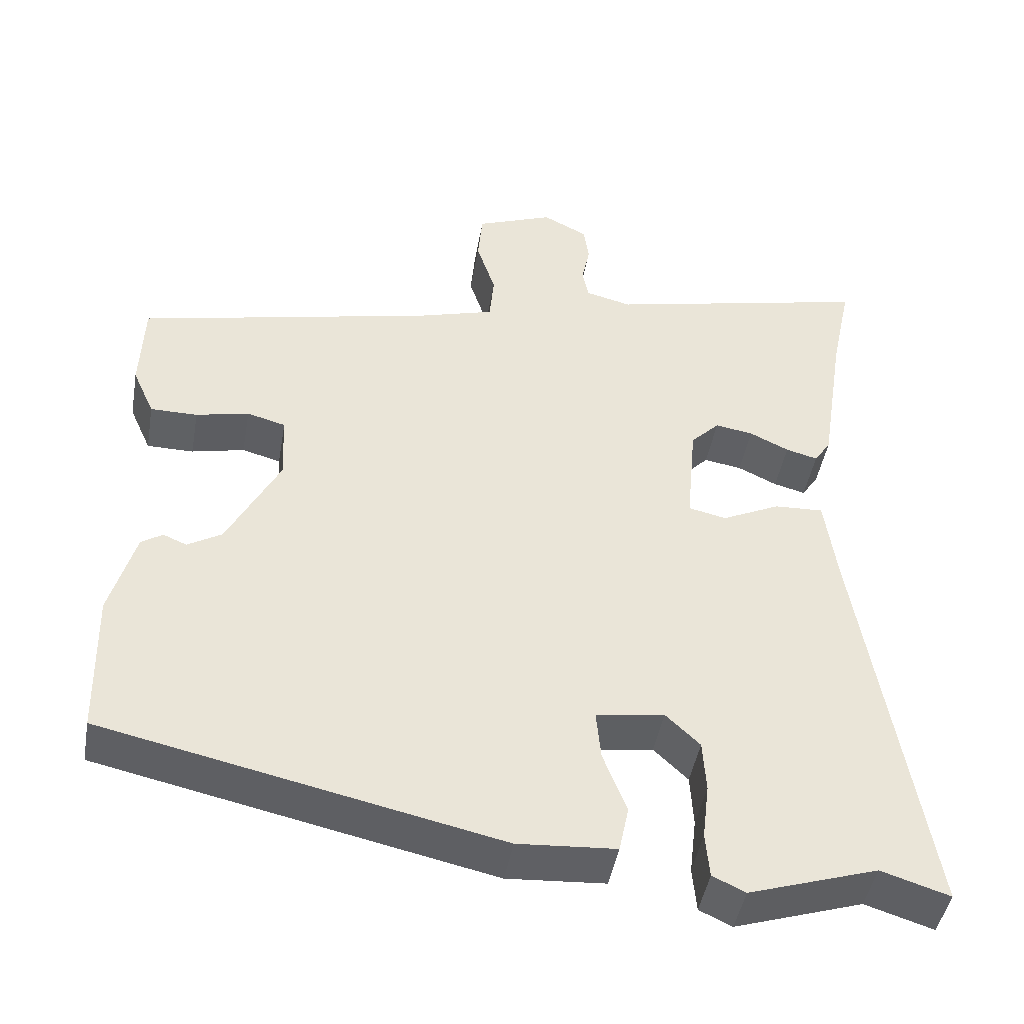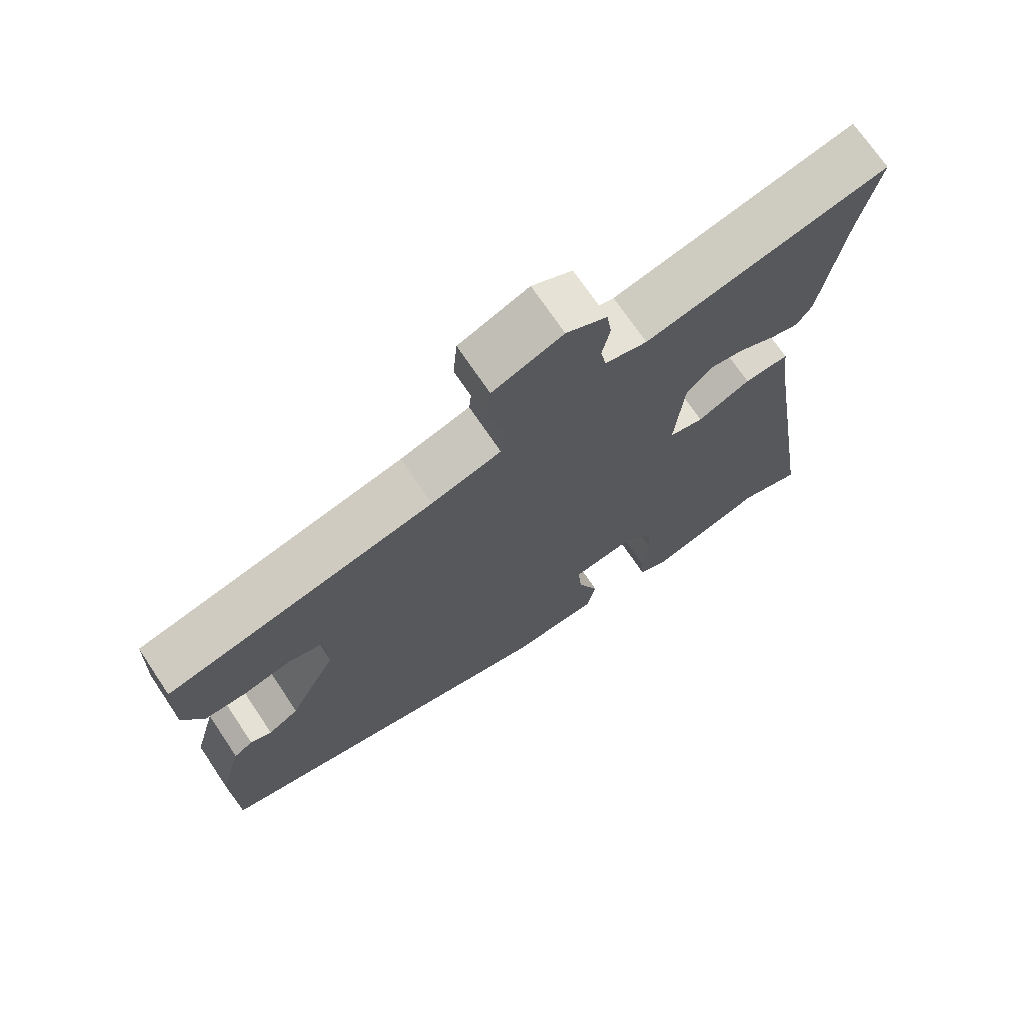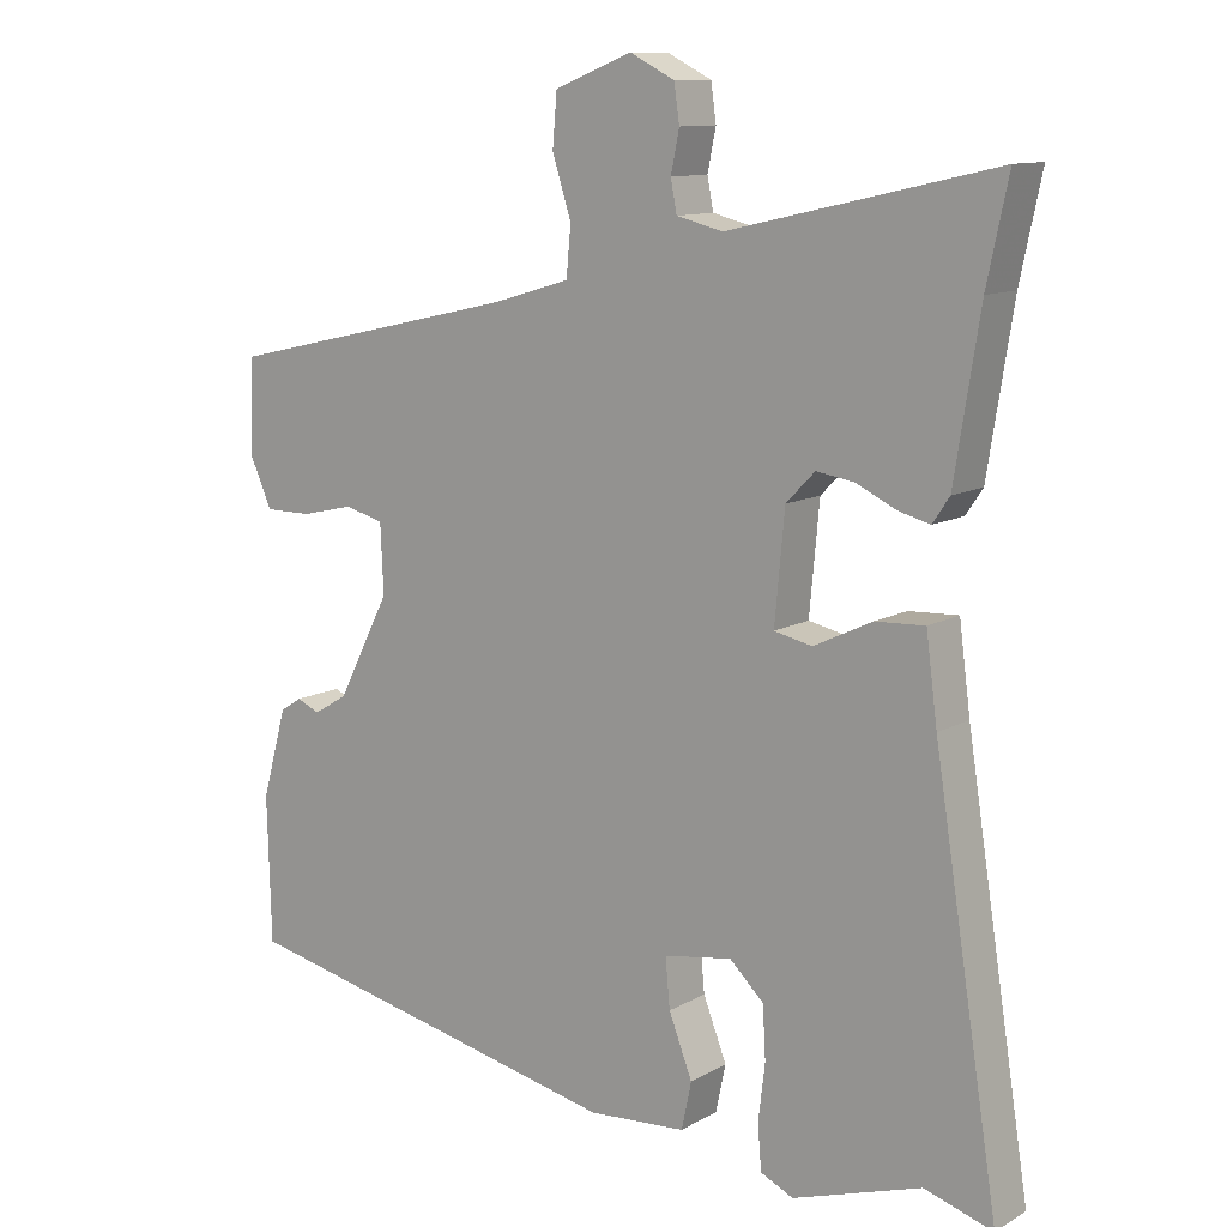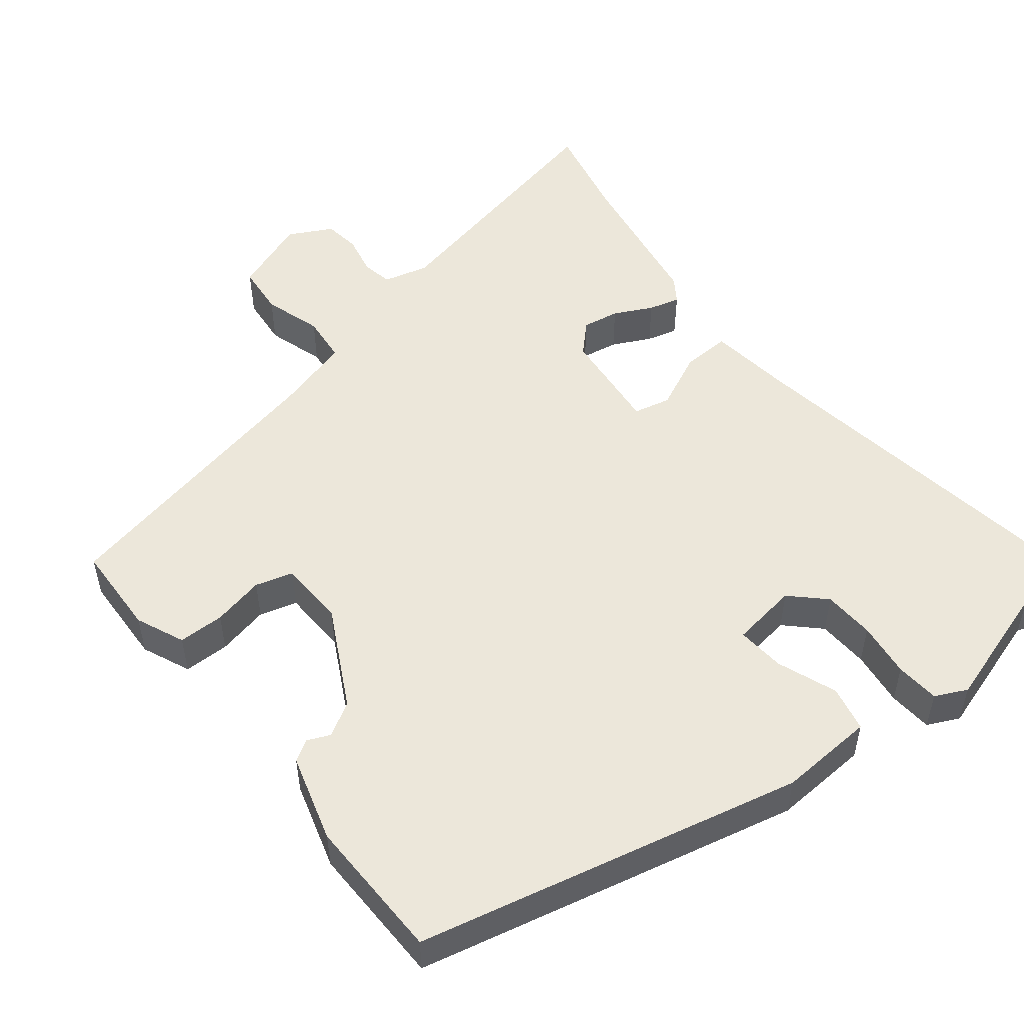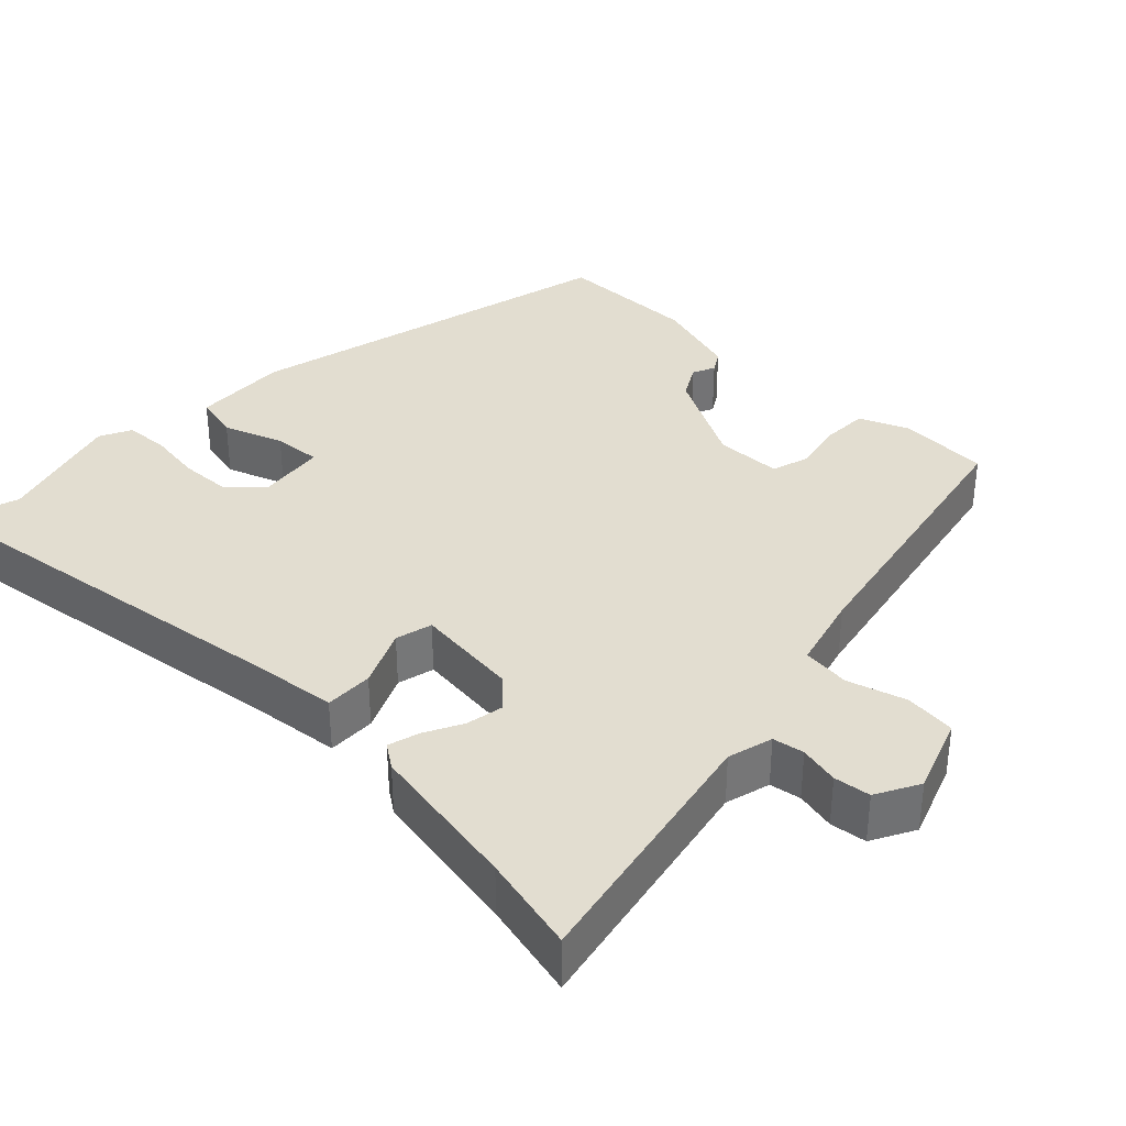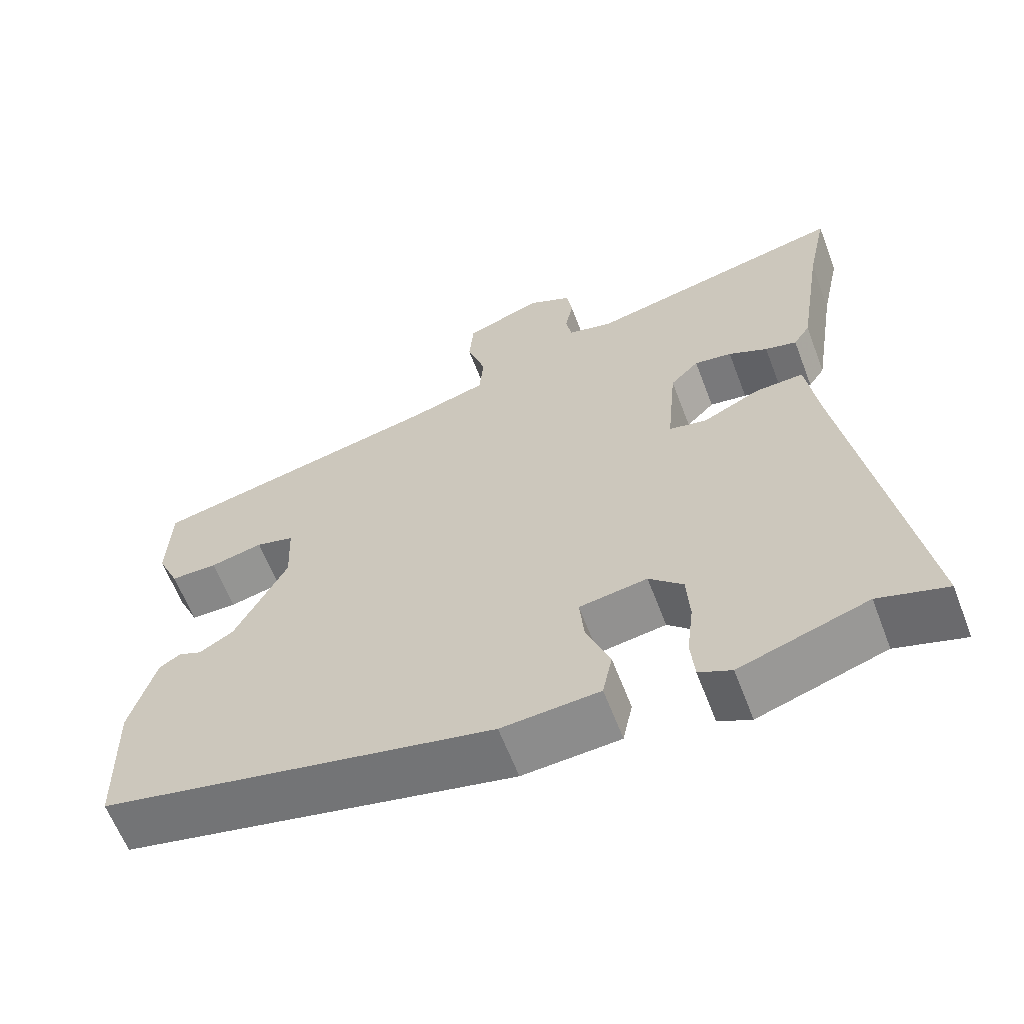
<metadata>
{"format":"obj","ext":"obj","renderer":"f3d","projection":"perspective","resolution":1024,"background":"white","views":[{"elev":-45.6,"azim":170.1,"up":"+Z"},{"elev":71.4,"azim":146.1,"up":"+Z"},{"elev":11.3,"azim":-143.3,"up":"+Z"},{"elev":51.5,"azim":142.2,"up":"+Y"},{"elev":35.2,"azim":-44.7,"up":"+Y"},{"elev":-62.5,"azim":-159.1,"up":"+Z"}]}
</metadata>
<code>
v -0.451 0.07 -0.485
v -0.541 0.07 -0.513
v -0.455 0.07 0.028
v -0.44 0.07 0.141
v -0.375 0.07 0.138
v -0.298 0.07 0.101
v -0.248 0.07 0.112
v -0.261 0.07 0.254
v -0.299 0.07 0.293
v -0.349 0.07 0.285
v -0.401 0.07 0.26
v -0.443 0.07 0.249
v -0.465 0.07 0.282
v -0.498 0.07 0.491
v -0.526 0.07 0.623
v -0.176 0.07 0.543
v -0.115 0.07 0.558
v -0.107 0.07 0.6
v -0.118 0.07 0.654
v -0.111 0.07 0.703
v -0.052 0.07 0.733
v 0.05 0.07 0.693
v 0.056 0.07 0.624
v 0.031 0.07 0.546
v 0.037 0.07 0.481
v 0.139 0.07 0.451
v 0.531 0.07 0.363
v 0.535 0.07 0.239
v 0.506 0.07 0.174
v 0.444 0.07 0.174
v 0.374 0.07 0.19
v 0.323 0.07 0.176
v 0.319 0.07 0.086
v 0.388 0.07 -0.049
v 0.433 0.07 -0.076
v 0.464 0.07 -0.063
v 0.492 0.07 -0.081
v 0.525 0.07 -0.199
v 0.52 0.07 -0.392
v 0.001 0.07 -0.504
v -0.128 0.07 -0.495
v -0.141 0.07 -0.433
v -0.11 0.07 -0.353
v -0.104 0.07 -0.288
v -0.194 0.07 -0.274
v -0.239 0.07 -0.317
v -0.243 0.07 -0.386
v -0.234 0.07 -0.461
v -0.239 0.07 -0.52
v -0.282 0.07 -0.54
v -0.451 0 -0.485
v -0.541 0 -0.513
v -0.455 0 0.028
v -0.44 0 0.141
v -0.375 0 0.138
v -0.298 0 0.101
v -0.248 0 0.112
v -0.261 0 0.254
v -0.299 0 0.293
v -0.349 0 0.285
v -0.401 0 0.26
v -0.443 0 0.249
v -0.465 0 0.282
v -0.498 0 0.491
v -0.526 0 0.623
v -0.176 0 0.543
v -0.115 0 0.558
v -0.107 0 0.6
v -0.118 0 0.654
v -0.111 0 0.703
v -0.052 0 0.733
v 0.05 0 0.693
v 0.056 0 0.624
v 0.031 0 0.546
v 0.037 0 0.481
v 0.139 0 0.451
v 0.531 0 0.363
v 0.535 0 0.239
v 0.506 0 0.174
v 0.444 0 0.174
v 0.374 0 0.19
v 0.323 0 0.176
v 0.319 0 0.086
v 0.388 0 -0.049
v 0.433 0 -0.076
v 0.464 0 -0.063
v 0.492 0 -0.081
v 0.525 0 -0.199
v 0.52 0 -0.392
v 0.001 0 -0.504
v -0.128 0 -0.495
v -0.141 0 -0.433
v -0.11 0 -0.353
v -0.104 0 -0.288
v -0.194 0 -0.274
v -0.239 0 -0.317
v -0.243 0 -0.386
v -0.234 0 -0.461
v -0.239 0 -0.52
v -0.282 0 -0.54
f 49 50 1
f 48 49 1
f 47 48 1
f 1 2 3
f 47 1 3
f 46 47 3
f 4 5 6
f 3 4 6
f 46 3 6
f 45 46 6
f 44 45 6 7
f 41 42 43
f 40 41 43
f 39 40 43
f 38 39 43
f 37 38 43
f 36 37 43
f 35 36 43
f 34 35 43 44
f 44 7 8
f 34 44 8
f 33 34 8
f 29 30 31
f 28 29 31
f 27 28 31
f 26 27 31
f 25 26 31 32
f 22 23 24
f 21 22 24
f 20 21 24
f 19 20 24
f 18 19 24
f 17 18 24 25
f 33 8 9
f 32 33 9
f 25 32 9
f 17 25 9
f 16 17 9
f 12 13 14
f 11 12 14
f 10 11 14
f 14 15 16
f 10 14 16
f 9 10 16
f 51 100 99
f 51 99 98
f 51 98 97
f 53 52 51
f 53 51 97
f 53 97 96
f 56 55 54
f 56 54 53
f 56 53 96
f 56 96 95
f 57 56 95 94
f 93 92 91
f 93 91 90
f 93 90 89
f 93 89 88
f 93 88 87
f 93 87 86
f 93 86 85
f 94 93 85 84
f 58 57 94
f 58 94 84
f 58 84 83
f 81 80 79
f 81 79 78
f 81 78 77
f 81 77 76
f 82 81 76 75
f 74 73 72
f 74 72 71
f 74 71 70
f 74 70 69
f 74 69 68
f 75 74 68 67
f 59 58 83
f 59 83 82
f 59 82 75
f 59 75 67
f 59 67 66
f 64 63 62
f 64 62 61
f 64 61 60
f 66 65 64
f 66 64 60
f 66 60 59
f 1 51 52 2
f 2 52 53 3
f 3 53 54 4
f 4 54 55 5
f 5 55 56 6
f 6 56 57 7
f 7 57 58 8
f 8 58 59 9
f 9 59 60 10
f 10 60 61 11
f 11 61 62 12
f 12 62 63 13
f 13 63 64 14
f 14 64 65 15
f 15 65 66 16
f 16 66 67 17
f 17 67 68 18
f 18 68 69 19
f 19 69 70 20
f 20 70 71 21
f 21 71 72 22
f 22 72 73 23
f 23 73 74 24
f 24 74 75 25
f 25 75 76 26
f 26 76 77 27
f 27 77 78 28
f 28 78 79 29
f 29 79 80 30
f 30 80 81 31
f 31 81 82 32
f 32 82 83 33
f 33 83 84 34
f 34 84 85 35
f 35 85 86 36
f 36 86 87 37
f 37 87 88 38
f 38 88 89 39
f 39 89 90 40
f 40 90 91 41
f 41 91 92 42
f 42 92 93 43
f 43 93 94 44
f 44 94 95 45
f 45 95 96 46
f 46 96 97 47
f 47 97 98 48
f 48 98 99 49
f 49 99 100 50
f 50 100 51 1

</code>
